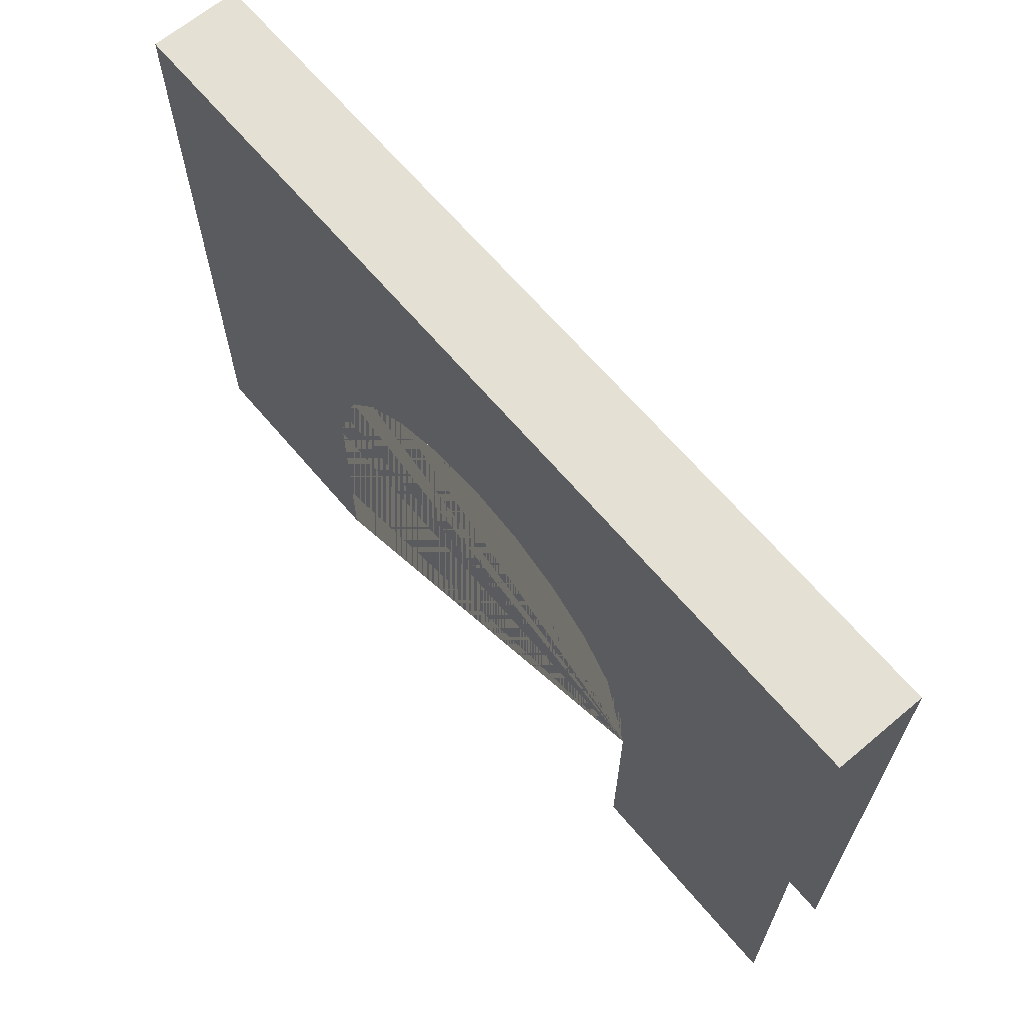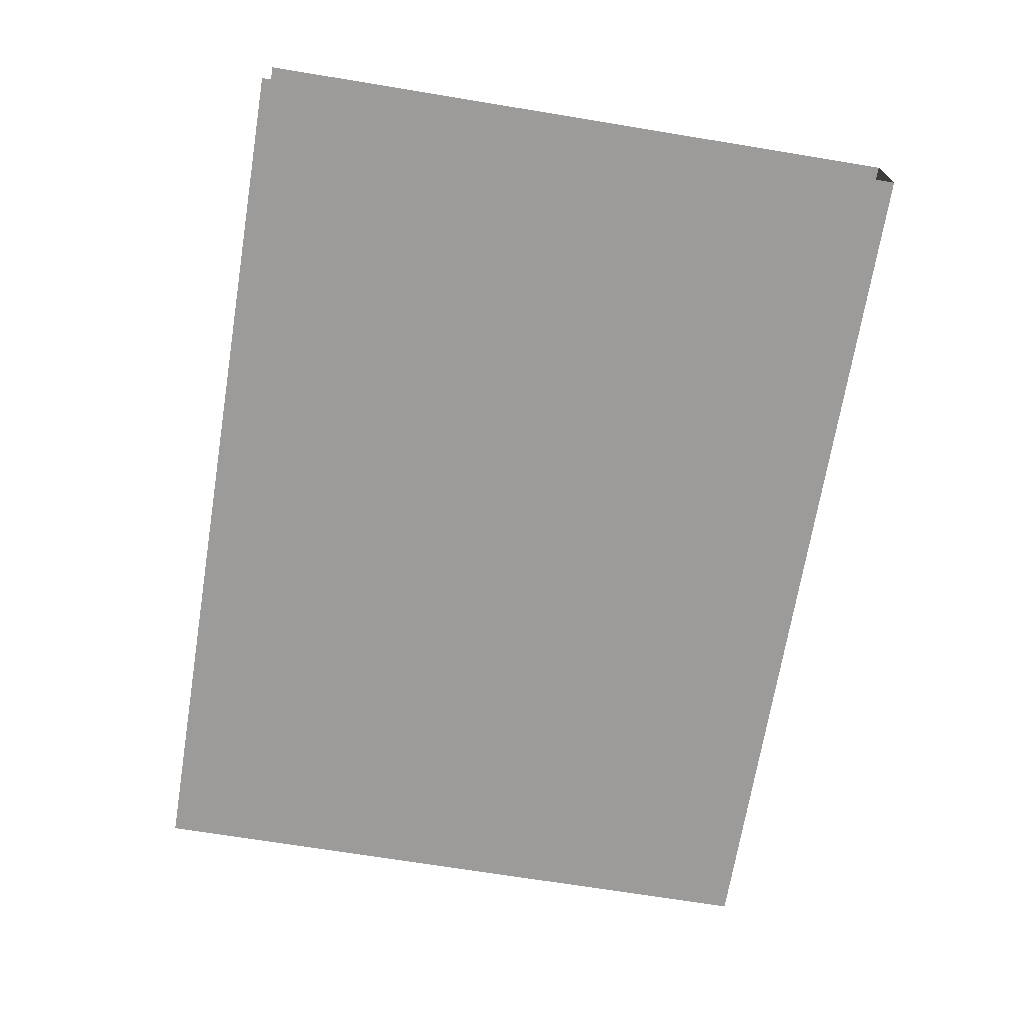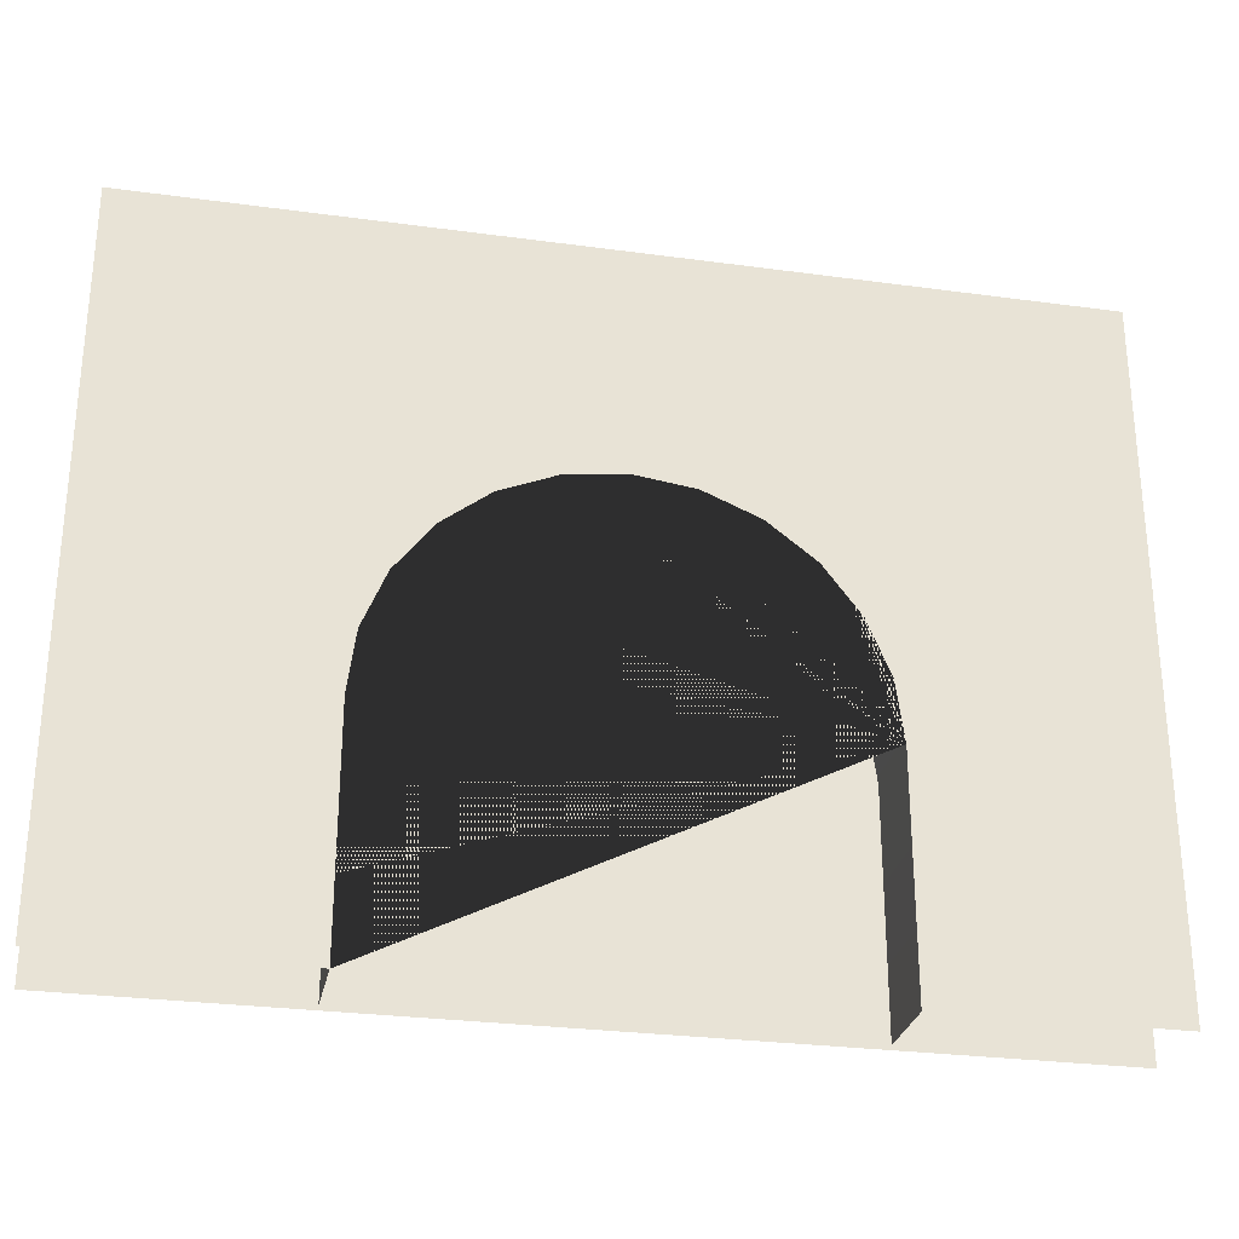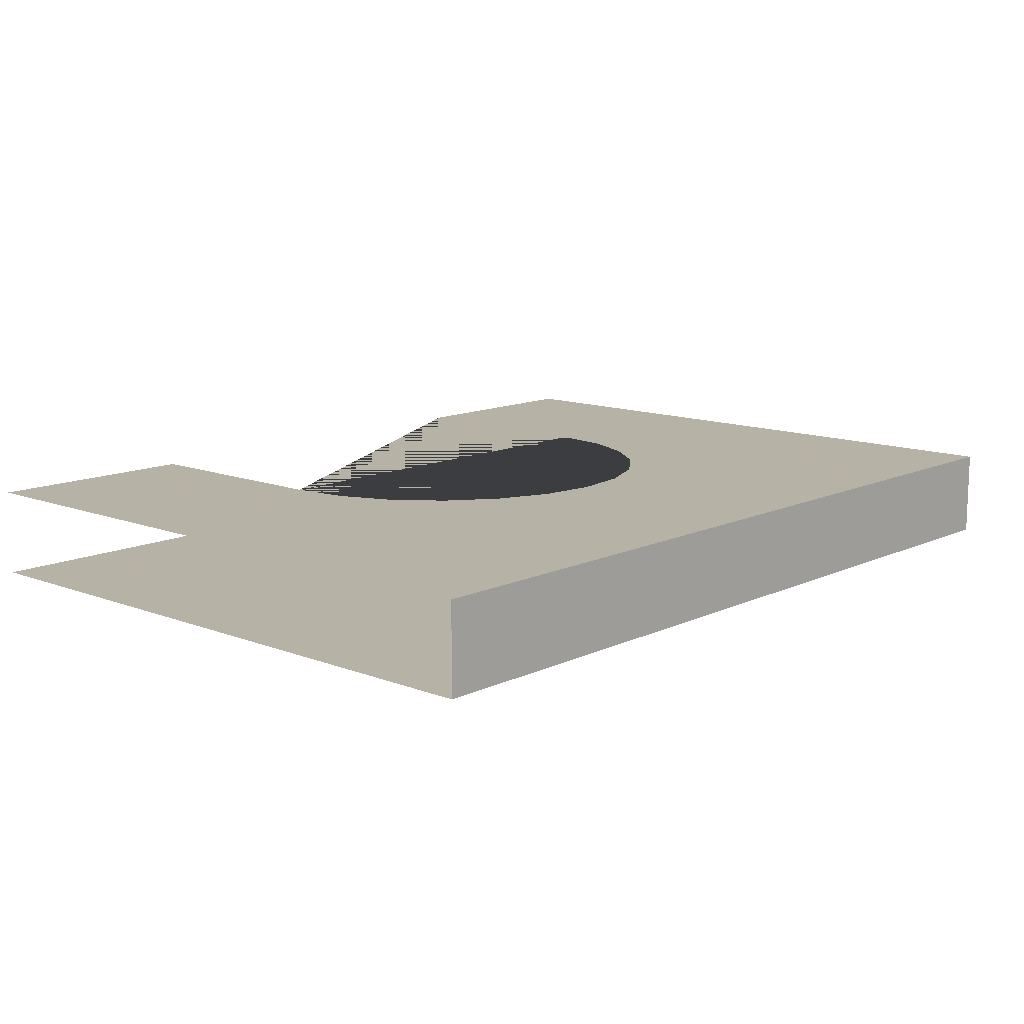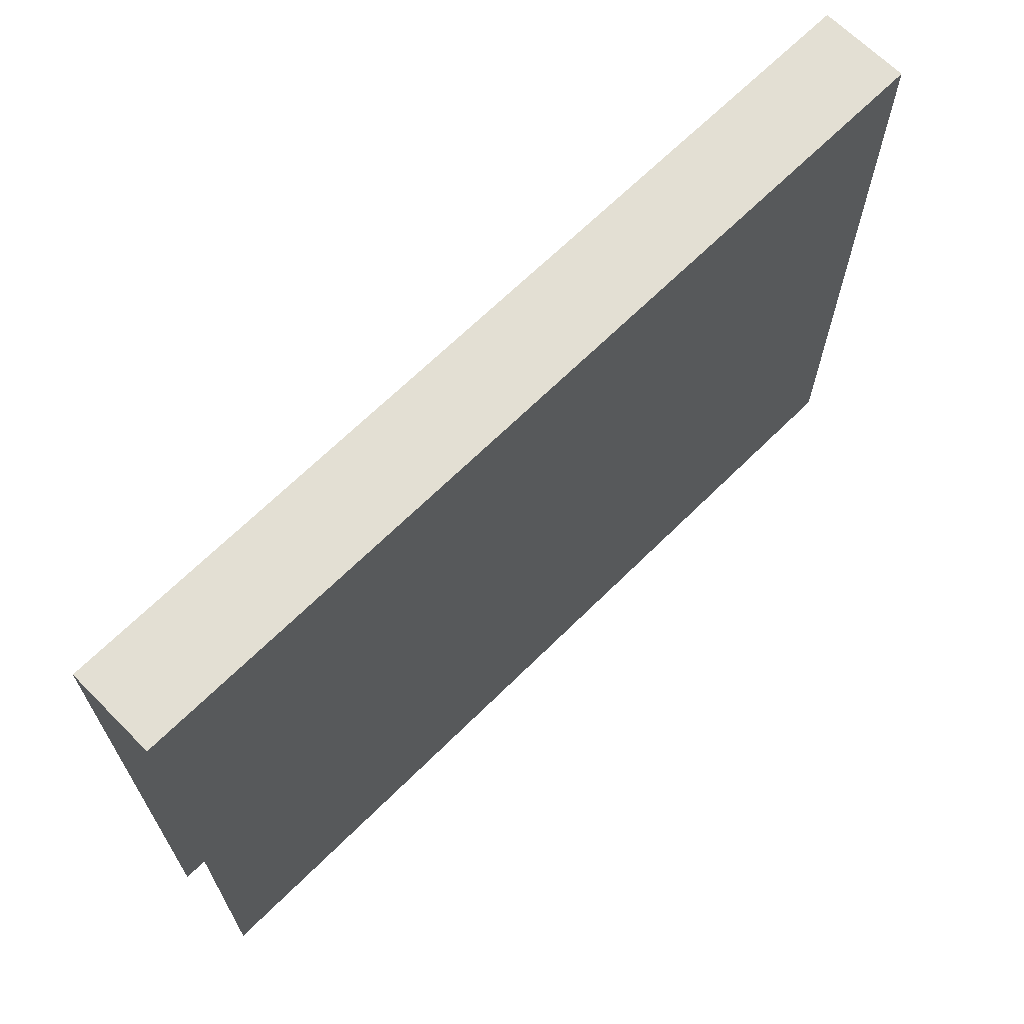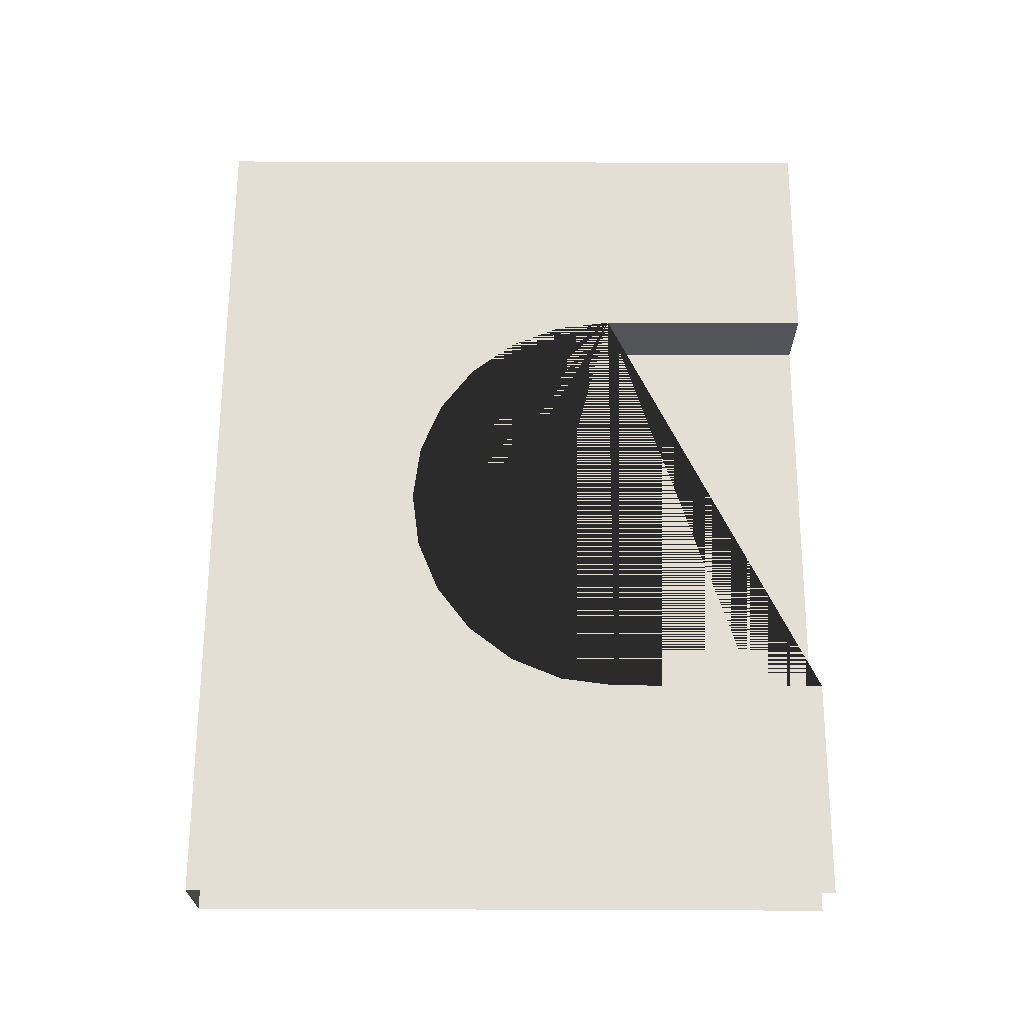
<metadata>
{"format":"obj","ext":"obj","renderer":"f3d","projection":"perspective","resolution":1024,"background":"white","views":[{"elev":65.6,"azim":49.8,"up":"+Y"},{"elev":-69.7,"azim":80.7,"up":"+Z"},{"elev":-28.3,"azim":-11.6,"up":"+Y"},{"elev":12.3,"azim":132.2,"up":"+Z"},{"elev":66.9,"azim":135.2,"up":"+Y"},{"elev":66.3,"azim":-89.8,"up":"+Z"}]}
</metadata>
<code>
o wall_hs_15
v 2 -0 0.2
v -2 -0 0.2
v 2 3 0.2
v -2 3 0.2
v 2 3 -0.2
v -1 -0 0.2
v 1 1 0.2
v 0.866 1.5 0.2
v -0.9659 1.259 0.2
v -0.866 1.5 0.2
v -0.7071 1.707 0.2
v -0.5 1.866 0.2
v 0 2 0.2
v 2 -0 -0.2
v -2 -0 -0.2
v -2 3 -0.2
v -1 1 -0.15
v -0.9659 1.259 -0.15
v -0.866 1.5 -0.15
v -0.7071 1.707 -0.15
v -0.5 1.866 -0.15
v -0.2588 1.966 -0.15
v 0 2 -0.15
v 1 1 -0.15
v 0.2588 1.966 -0.15
v 0.5 1.866 -0.15
v 0.7071 1.707 -0.15
v 0.866 1.5 -0.15
v 0.9659 1.259 -0.15
v 0.7071 1.707 0.2
v 0.5 1.866 0.2
v 0.9659 1.259 0.2
v 1 -0 0.2
v -1 1 0.2
v -0.2588 1.966 0.2
v 0.2588 1.966 0.2
v -1 0 -0.15
v 1 0 -0.15
f 7 33 1 3 4 2 6 34 9 10 11 12 35 13 36 31 30 8 32
f 15 16 5 14
f 3 5 16 4
f 24 38 33 7
f 17 34 6 37
f 26 25 23 22 21 20 19 18 17 37 38 24 29 28 27
f 35 22 23 13
f 12 21 22 35
f 11 20 21 12
f 10 19 20 11
f 9 18 19 10
f 34 17 18 9
f 13 23 25 36
f 36 25 26 31
f 31 26 27 30
f 27 28 8 30
f 28 29 32 8
f 29 24 7 32

</code>
